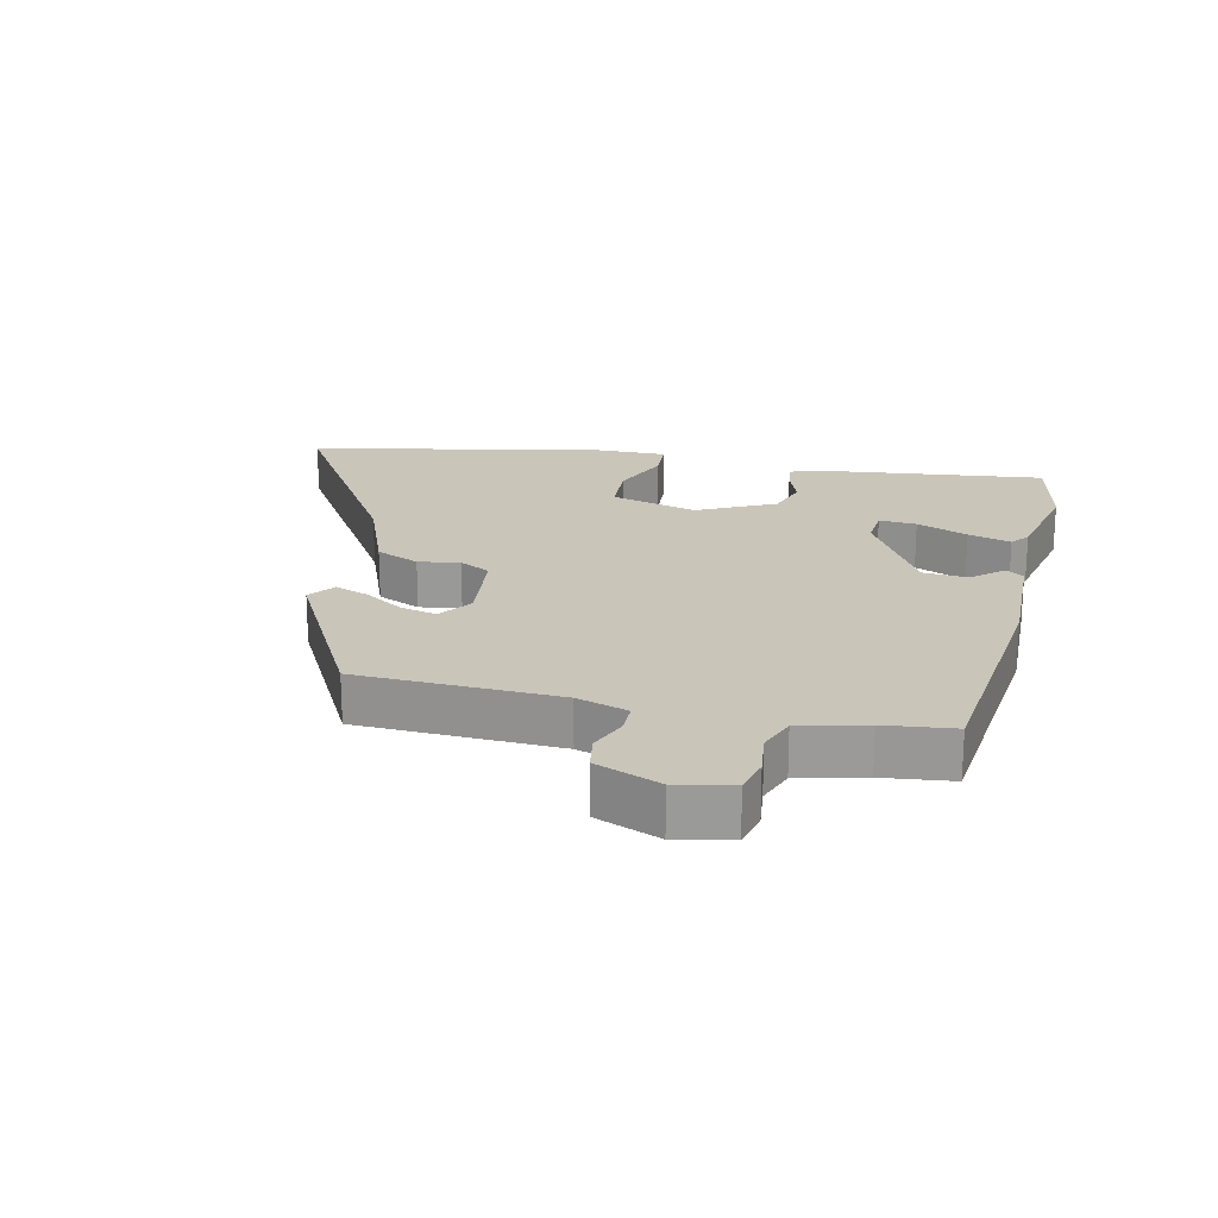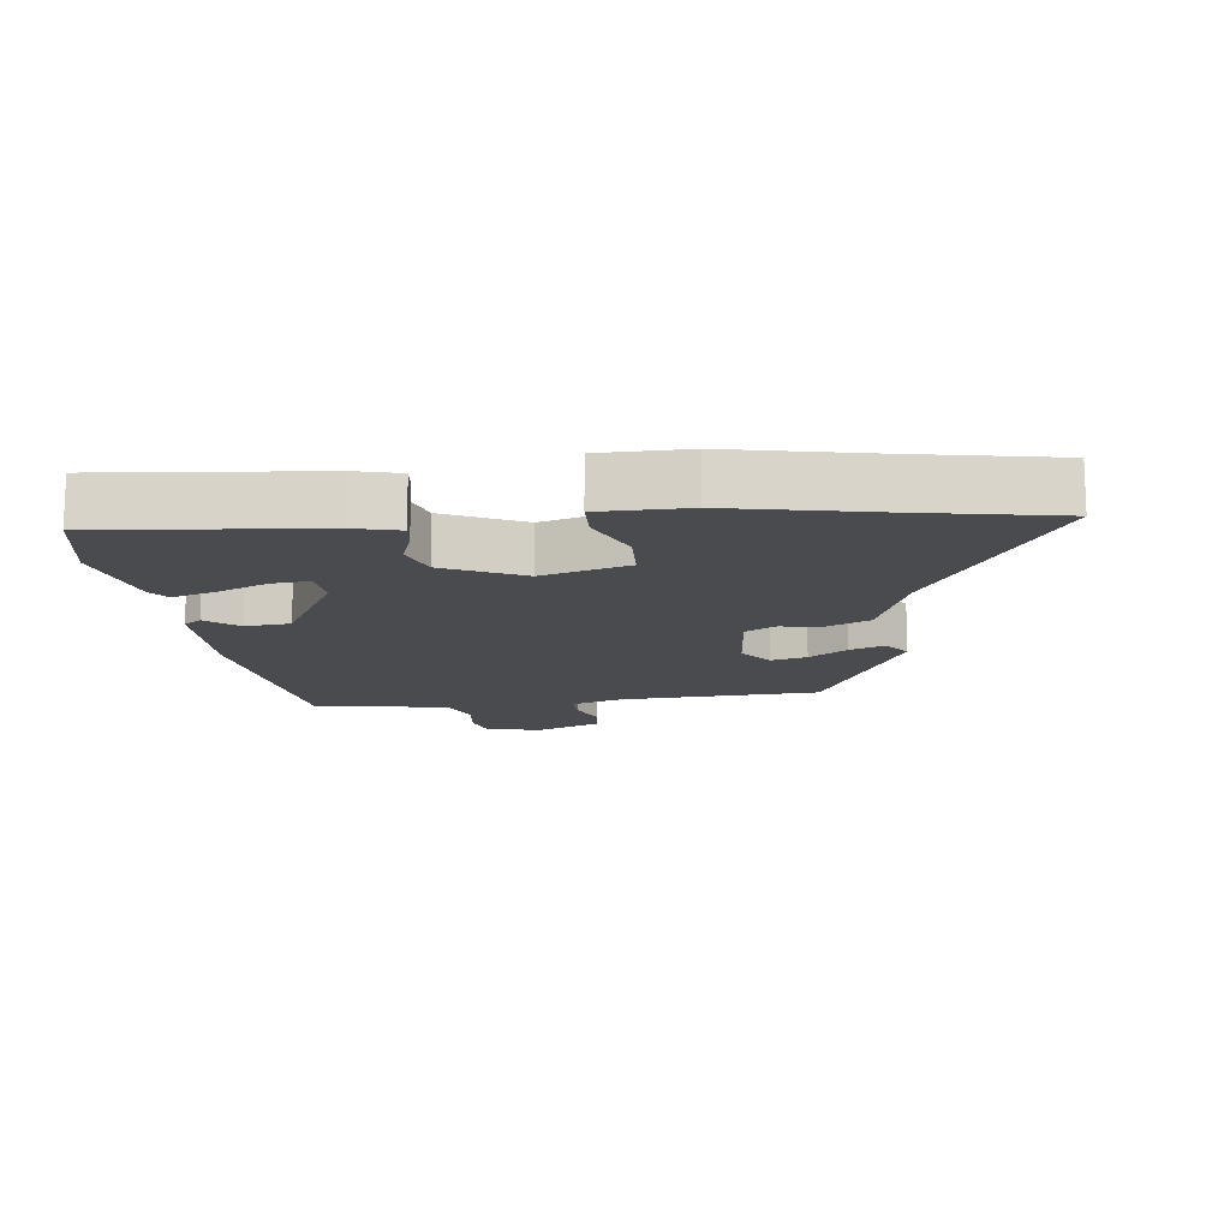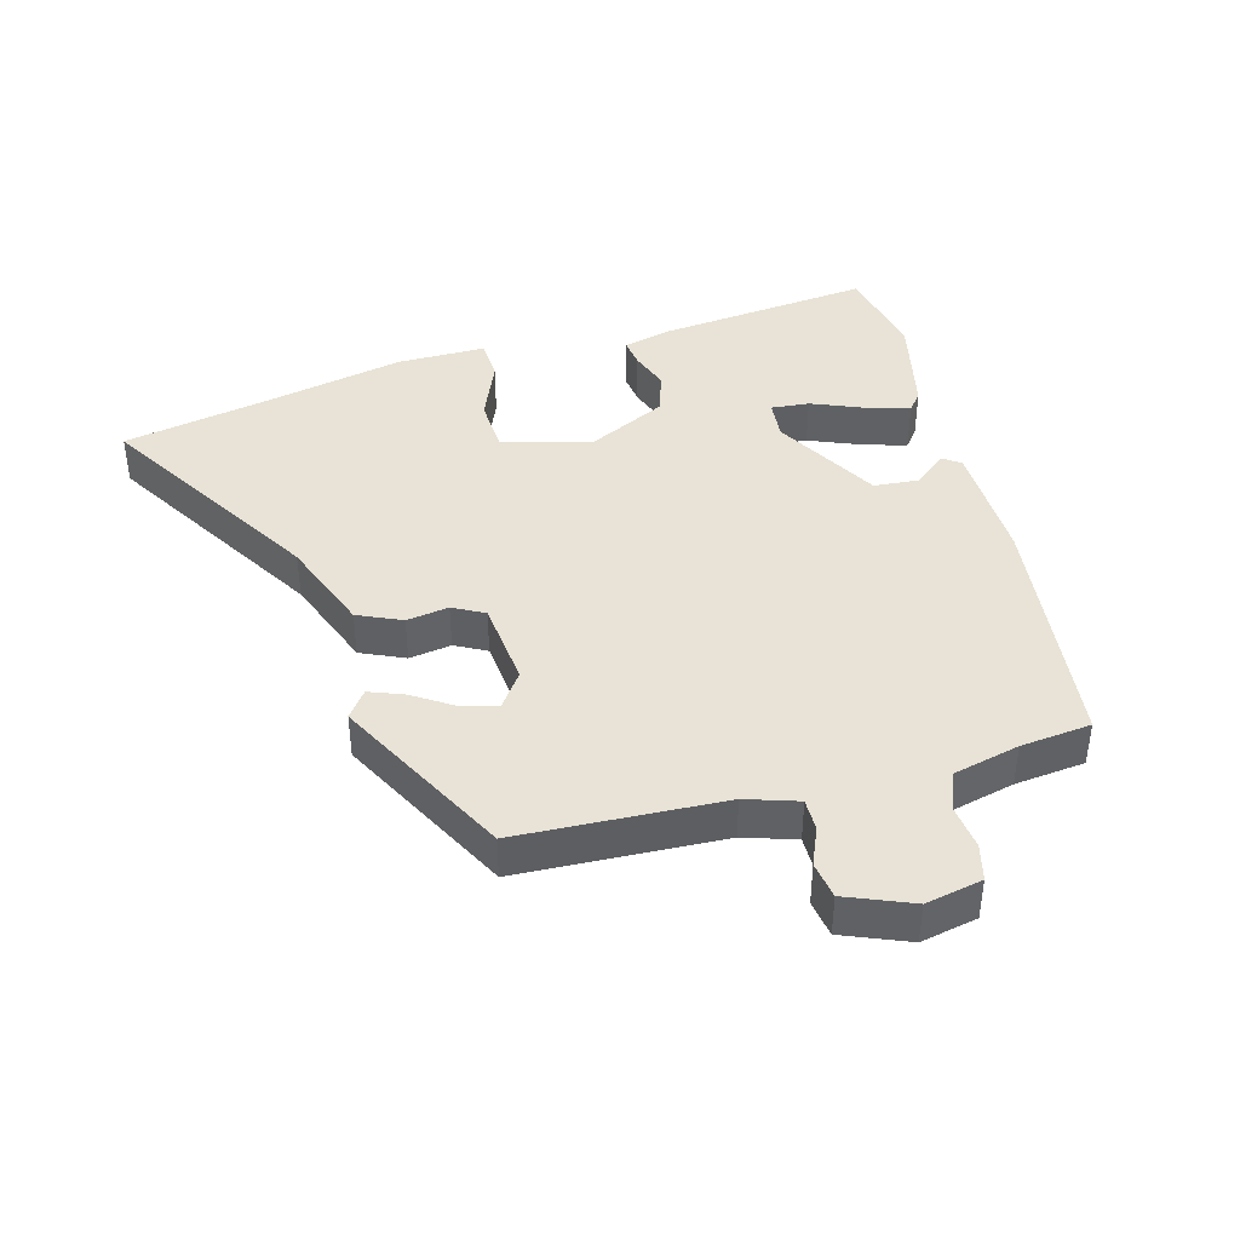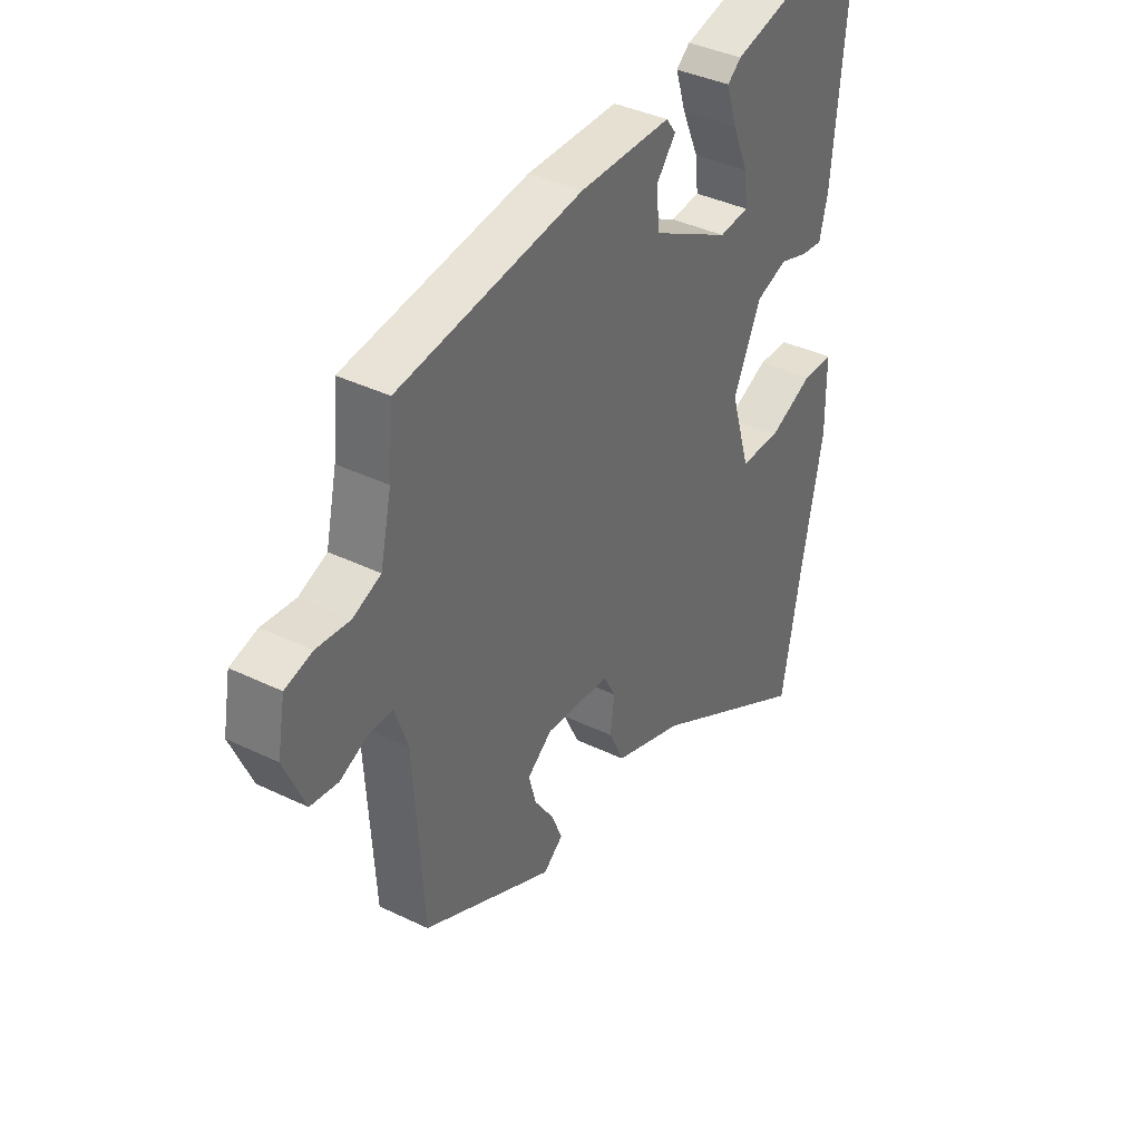
<metadata>
{"format":"obj","ext":"obj","renderer":"f3d","projection":"perspective","resolution":1024,"background":"white","views":[{"elev":20.7,"azim":-78.6,"up":"+Y"},{"elev":-13.8,"azim":96.4,"up":"+Y"},{"elev":41.5,"azim":-106.3,"up":"+Y"},{"elev":38.7,"azim":-58.6,"up":"+Z"}]}
</metadata>
<code>
v -0.476 0.07 -0.358
v -0.495 0.07 -0.049
v -0.522 0.07 0.029
v -0.57 0.07 0.028
v -0.627 0.07 0.003
v -0.683 0.07 0.011
v -0.725 0.07 0.109
v -0.709 0.07 0.195
v -0.654 0.07 0.21
v -0.586 0.07 0.203
v -0.529 0.07 0.226
v -0.506 0.07 0.328
v -0.496 0.07 0.435
v -0.121 0.07 0.485
v 0.066 0.07 0.484
v 0.086 0.07 0.457
v 0.046 0.07 0.408
v 0.053 0.07 0.339
v 0.213 0.07 0.252
v 0.274 0.07 0.258
v 0.268 0.07 0.316
v 0.234 0.07 0.394
v 0.213 0.07 0.46
v 0.241 0.07 0.483
v 0.394 0.07 0.52
v 0.539 0.07 0.493
v 0.509 0.07 0.163
v 0.492 0.07 0.094
v 0.448 0.07 0.099
v 0.388 0.07 0.119
v 0.324 0.07 0.097
v 0.267 0.07 -0.024
v 0.307 0.07 -0.157
v 0.39 0.07 -0.16
v 0.482 0.07 -0.12
v 0.546 0.07 -0.122
v 0.548 0.07 -0.256
v 0.505 0.07 -0.472
v 0.465 0.07 -0.692
v 0.129 0.07 -0.495
v -0.014 0.07 -0.444
v -0.045 0.07 -0.378
v -0.036 0.07 -0.314
v -0.062 0.07 -0.267
v -0.194 0.07 -0.256
v -0.245 0.07 -0.294
v -0.23 0.07 -0.349
v -0.19 0.07 -0.408
v -0.169 0.07 -0.46
v -0.209 0.07 -0.491
v -0.476 0 -0.358
v -0.495 0 -0.049
v -0.522 0 0.029
v -0.57 0 0.028
v -0.627 0 0.003
v -0.683 0 0.011
v -0.725 0 0.109
v -0.709 0 0.195
v -0.654 0 0.21
v -0.586 0 0.203
v -0.529 0 0.226
v -0.506 0 0.328
v -0.496 0 0.435
v -0.121 0 0.485
v 0.066 0 0.484
v 0.086 0 0.457
v 0.046 0 0.408
v 0.053 0 0.339
v 0.213 0 0.252
v 0.274 0 0.258
v 0.268 0 0.316
v 0.234 0 0.394
v 0.213 0 0.46
v 0.241 0 0.483
v 0.394 0 0.52
v 0.539 0 0.493
v 0.509 0 0.163
v 0.492 0 0.094
v 0.448 0 0.099
v 0.388 0 0.119
v 0.324 0 0.097
v 0.267 0 -0.024
v 0.307 0 -0.157
v 0.39 0 -0.16
v 0.482 0 -0.12
v 0.546 0 -0.122
v 0.548 0 -0.256
v 0.505 0 -0.472
v 0.465 0 -0.692
v 0.129 0 -0.495
v -0.014 0 -0.444
v -0.045 0 -0.378
v -0.036 0 -0.314
v -0.062 0 -0.267
v -0.194 0 -0.256
v -0.245 0 -0.294
v -0.23 0 -0.349
v -0.19 0 -0.408
v -0.169 0 -0.46
v -0.209 0 -0.491
f 50 1 2
f 49 50 2
f 48 49 2
f 47 48 2
f 46 47 2 3
f 45 46 3
f 44 45 3
f 40 41 42 43
f 40 43 44
f 39 40 44
f 38 39 44
f 36 37 38
f 35 36 38
f 34 35 38
f 33 34 38 44
f 32 33 44 3
f 28 29 30
f 27 28 30
f 26 27 30
f 25 26 30
f 24 25 30
f 23 24 30
f 22 23 30
f 21 22 30
f 20 21 30 31
f 31 32 3
f 20 31 3
f 19 20 3
f 15 16 17
f 14 15 17
f 13 14 17
f 12 13 17
f 11 12 17 18
f 19 3 4
f 18 19 4
f 11 18 4
f 10 11 4
f 8 9 10
f 7 8 10
f 6 7 10
f 5 6 10
f 4 5 10
f 52 51 100
f 52 100 99
f 52 99 98
f 52 98 97
f 53 52 97 96
f 53 96 95
f 53 95 94
f 93 92 91 90
f 94 93 90
f 94 90 89
f 94 89 88
f 88 87 86
f 88 86 85
f 88 85 84
f 94 88 84 83
f 53 94 83 82
f 80 79 78
f 80 78 77
f 80 77 76
f 80 76 75
f 80 75 74
f 80 74 73
f 80 73 72
f 80 72 71
f 81 80 71 70
f 53 82 81
f 53 81 70
f 53 70 69
f 67 66 65
f 67 65 64
f 67 64 63
f 67 63 62
f 68 67 62 61
f 54 53 69
f 54 69 68
f 54 68 61
f 54 61 60
f 60 59 58
f 60 58 57
f 60 57 56
f 60 56 55
f 60 55 54
f 1 51 52 2
f 2 52 53 3
f 3 53 54 4
f 4 54 55 5
f 5 55 56 6
f 6 56 57 7
f 7 57 58 8
f 8 58 59 9
f 9 59 60 10
f 10 60 61 11
f 11 61 62 12
f 12 62 63 13
f 13 63 64 14
f 14 64 65 15
f 15 65 66 16
f 16 66 67 17
f 17 67 68 18
f 18 68 69 19
f 19 69 70 20
f 20 70 71 21
f 21 71 72 22
f 22 72 73 23
f 23 73 74 24
f 24 74 75 25
f 25 75 76 26
f 26 76 77 27
f 27 77 78 28
f 28 78 79 29
f 29 79 80 30
f 30 80 81 31
f 31 81 82 32
f 32 82 83 33
f 33 83 84 34
f 34 84 85 35
f 35 85 86 36
f 36 86 87 37
f 37 87 88 38
f 38 88 89 39
f 39 89 90 40
f 40 90 91 41
f 41 91 92 42
f 42 92 93 43
f 43 93 94 44
f 44 94 95 45
f 45 95 96 46
f 46 96 97 47
f 47 97 98 48
f 48 98 99 49
f 49 99 100 50
f 50 100 51 1

</code>
